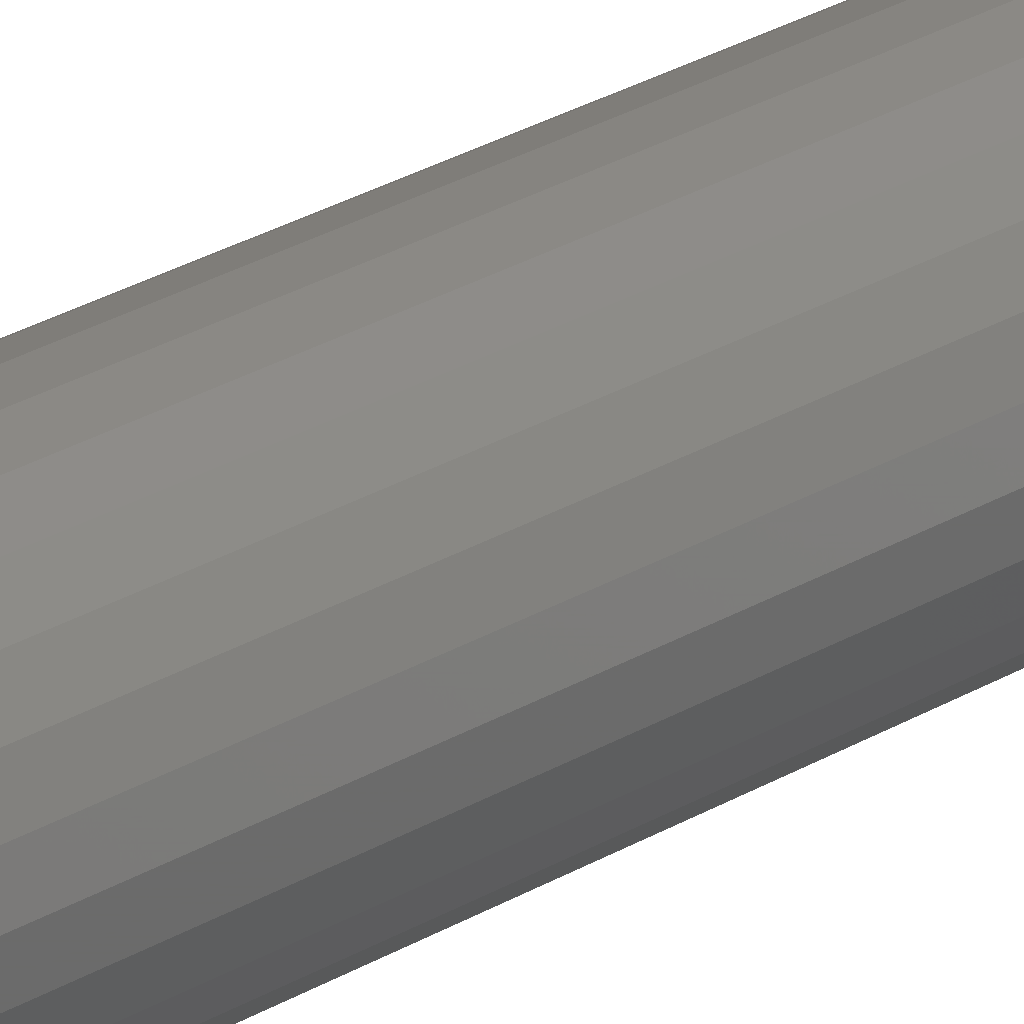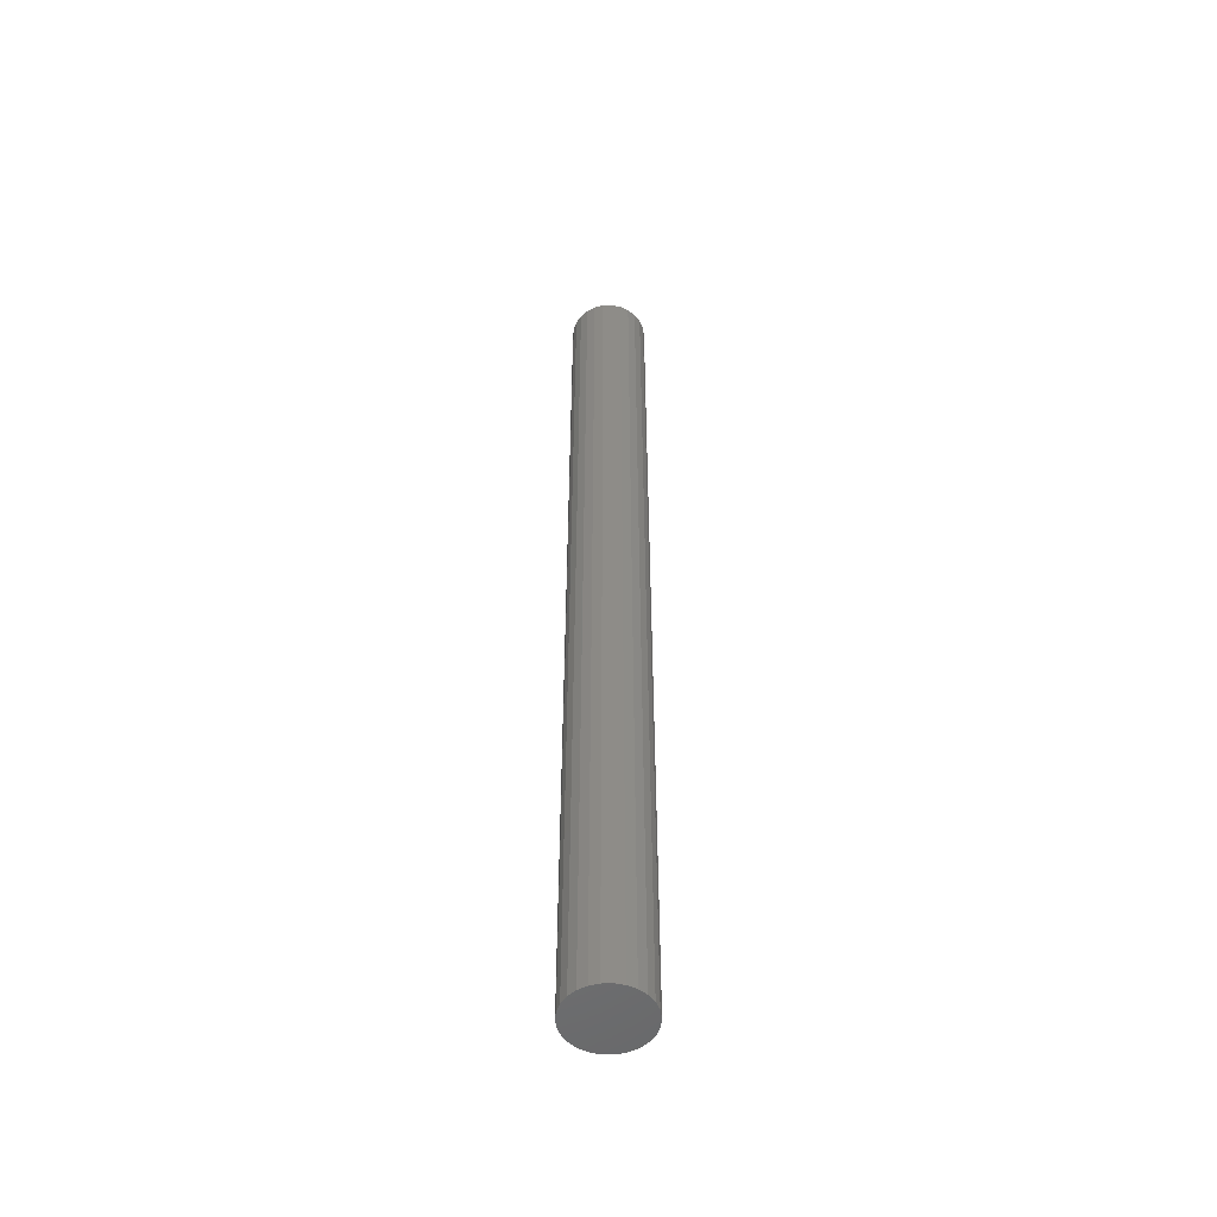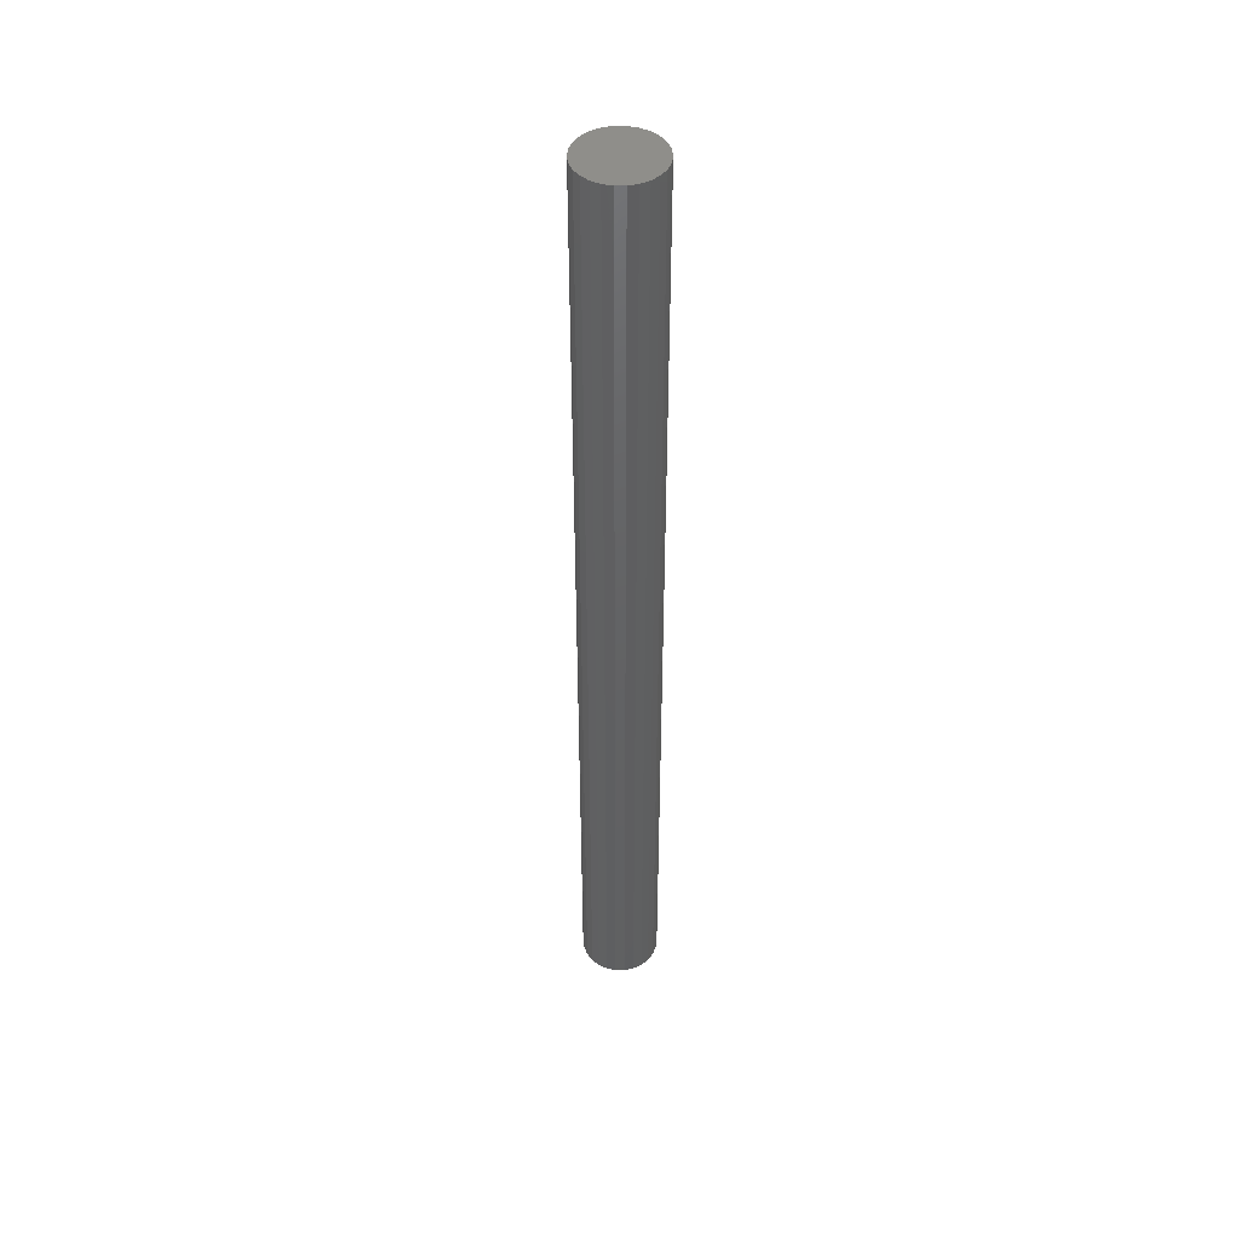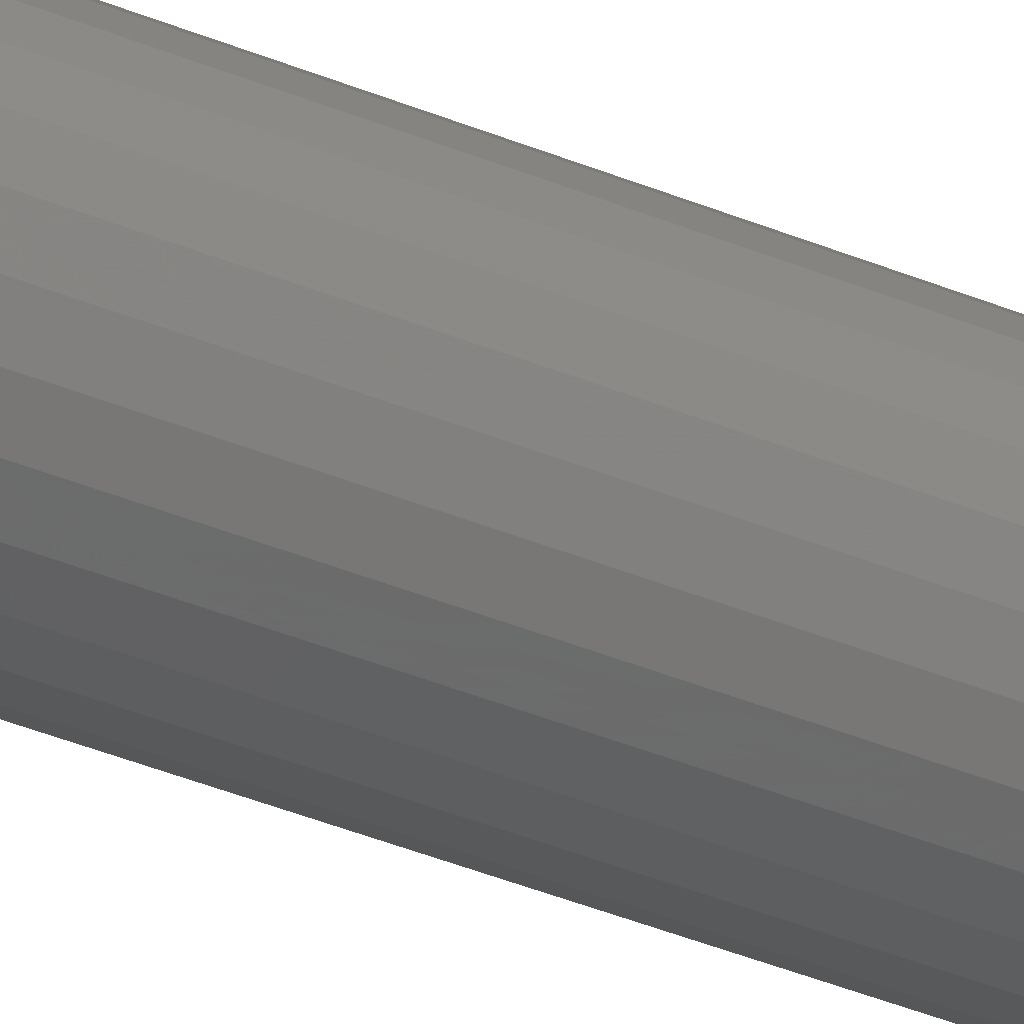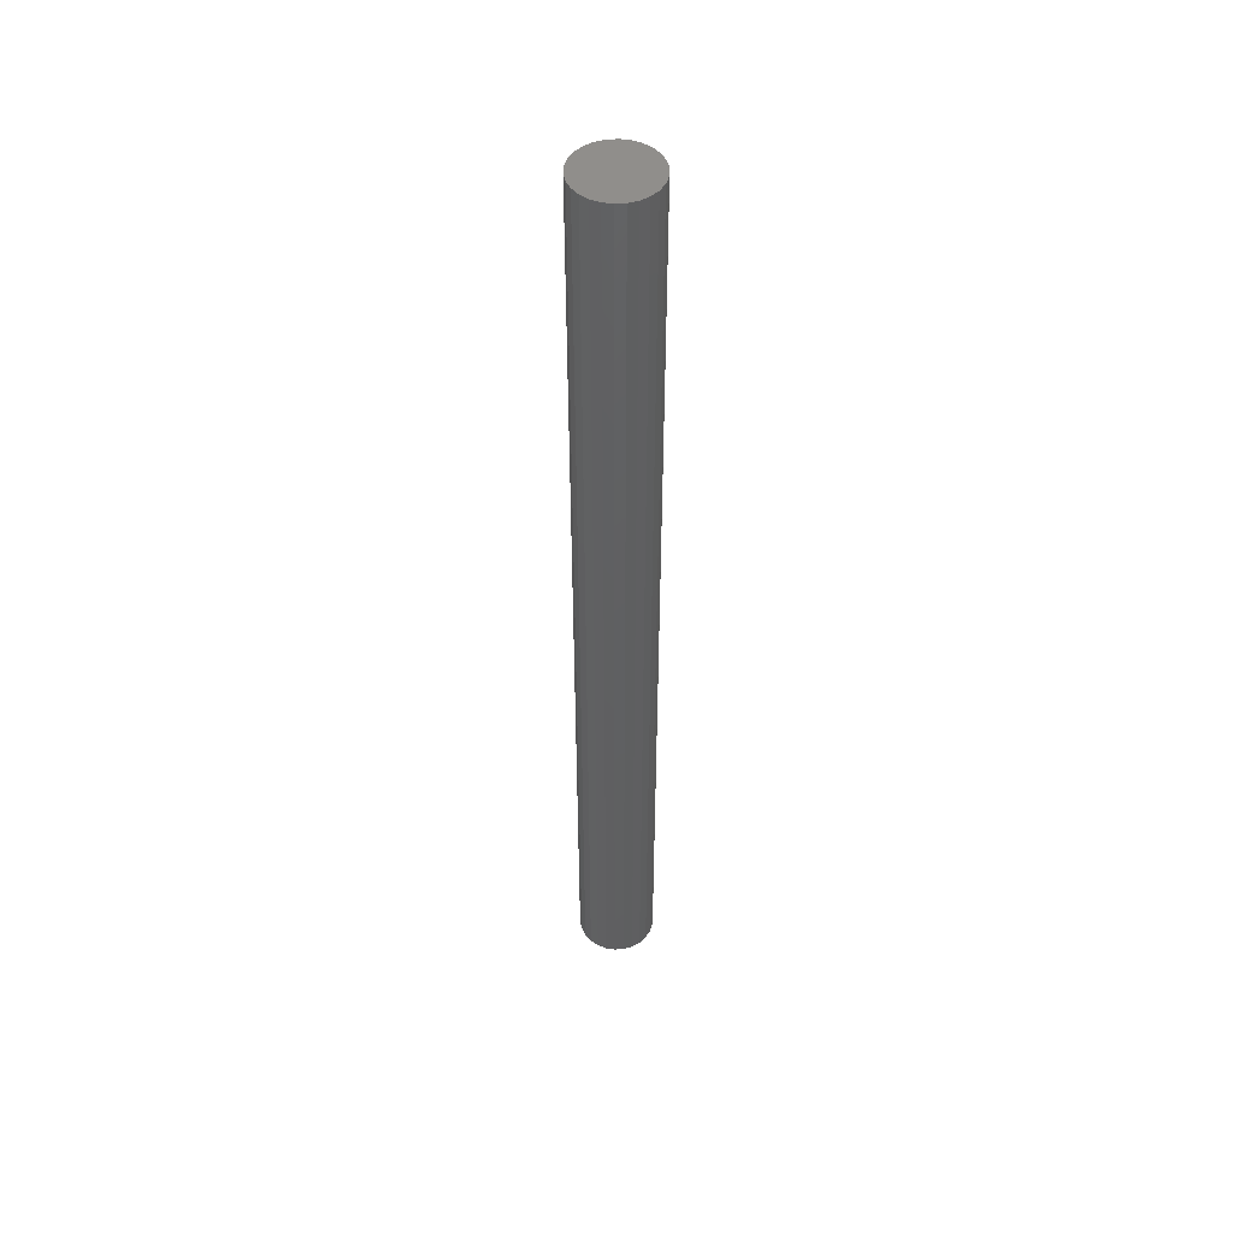
<metadata>
{"format":"stl","ext":"stl","renderer":"f3d","projection":"perspective","resolution":1024,"background":"white","views":[{"elev":20.2,"azim":-140.9,"up":"+Y"},{"elev":-52.2,"azim":167.8,"up":"+Z"},{"elev":45.9,"azim":41.3,"up":"+Z"},{"elev":-34.1,"azim":-120.4,"up":"+Y"},{"elev":48.3,"azim":-156.6,"up":"+Z"}]}
</metadata>
<code>
# stl→obj: 52 verts, 100 faces
v 0.07884 -0.03543 0
v 0.08 -0.045 1
v 0.08 -0.045 0
v 0.07884 -0.03543 1
v 0.07542 -0.02641 0
v 0.07542 -0.02641 1
v 0.06994 -0.01848 0
v 0.06994 -0.01848 1
v 0.06272 -0.01208 0
v 0.06272 -0.01208 1
v 0.05418 -0.007599 0
v 0.05418 -0.007599 1
v 0.04482 -0.005292 0
v 0.04482 -0.005292 1
v 0.03518 -0.005292 0
v 0.03518 -0.005292 1
v 0.02582 -0.007599 0
v 0.02582 -0.007599 1
v 0.01728 -0.01208 0
v 0.01728 -0.01208 1
v 0.01006 -0.01848 0
v 0.01006 -0.01848 1
v 0.004582 -0.02641 0
v 0.004582 -0.02641 1
v 0.001162 -0.03543 0
v 0.001162 -0.03543 1
v 0 -0.045 1
v 0 -0.045 0
v 0.001162 -0.05457 0
v 0.001162 -0.05457 1
v 0.004582 -0.06359 0
v 0.004582 -0.06359 1
v 0.01006 -0.07152 0
v 0.01006 -0.07152 1
v 0.01728 -0.07792 0
v 0.01728 -0.07792 1
v 0.02582 -0.0824 0
v 0.02582 -0.0824 1
v 0.03518 -0.08471 0
v 0.03518 -0.08471 1
v 0.04482 -0.08471 0
v 0.04482 -0.08471 1
v 0.05418 -0.0824 0
v 0.05418 -0.0824 1
v 0.06272 -0.07792 0
v 0.06272 -0.07792 1
v 0.06994 -0.07152 1
v 0.06994 -0.07152 0
v 0.07542 -0.06359 0
v 0.07542 -0.06359 1
v 0.07884 -0.05457 0
v 0.07884 -0.05457 1
f 1 2 3
f 1 4 2
f 5 6 4
f 5 4 1
f 7 8 6
f 7 6 5
f 9 10 8
f 9 8 7
f 11 12 10
f 11 10 9
f 13 14 12
f 13 12 11
f 15 16 14
f 15 14 13
f 17 18 16
f 17 16 15
f 19 20 18
f 19 18 17
f 21 22 20
f 21 20 19
f 23 22 21
f 23 24 22
f 25 24 23
f 25 26 24
f 25 27 26
f 28 27 25
f 29 27 28
f 29 30 27
f 31 30 29
f 31 32 30
f 33 34 32
f 33 32 31
f 35 36 34
f 35 34 33
f 37 38 36
f 37 36 35
f 39 40 38
f 39 38 37
f 41 42 40
f 41 40 39
f 43 44 42
f 43 42 41
f 45 46 44
f 45 47 46
f 45 44 43
f 48 47 45
f 49 50 47
f 49 47 48
f 51 52 50
f 51 2 52
f 51 50 49
f 3 2 51
f 7 1 3
f 7 5 1
f 7 11 9
f 7 13 11
f 7 15 13
f 7 17 15
f 7 19 17
f 7 21 19
f 7 23 21
f 7 25 23
f 7 28 25
f 7 29 28
f 7 31 29
f 7 33 31
f 7 35 33
f 7 37 35
f 7 39 37
f 7 41 39
f 7 43 41
f 7 45 43
f 7 48 45
f 7 49 48
f 7 51 49
f 7 3 51
f 8 2 4
f 8 4 6
f 8 10 12
f 8 12 14
f 8 14 16
f 8 16 18
f 8 18 20
f 8 20 22
f 8 22 24
f 8 24 26
f 8 26 27
f 8 27 30
f 8 30 32
f 8 32 34
f 8 34 36
f 8 36 38
f 8 38 40
f 8 40 42
f 8 42 44
f 8 44 46
f 8 46 47
f 8 47 50
f 8 50 52
f 8 52 2

</code>
